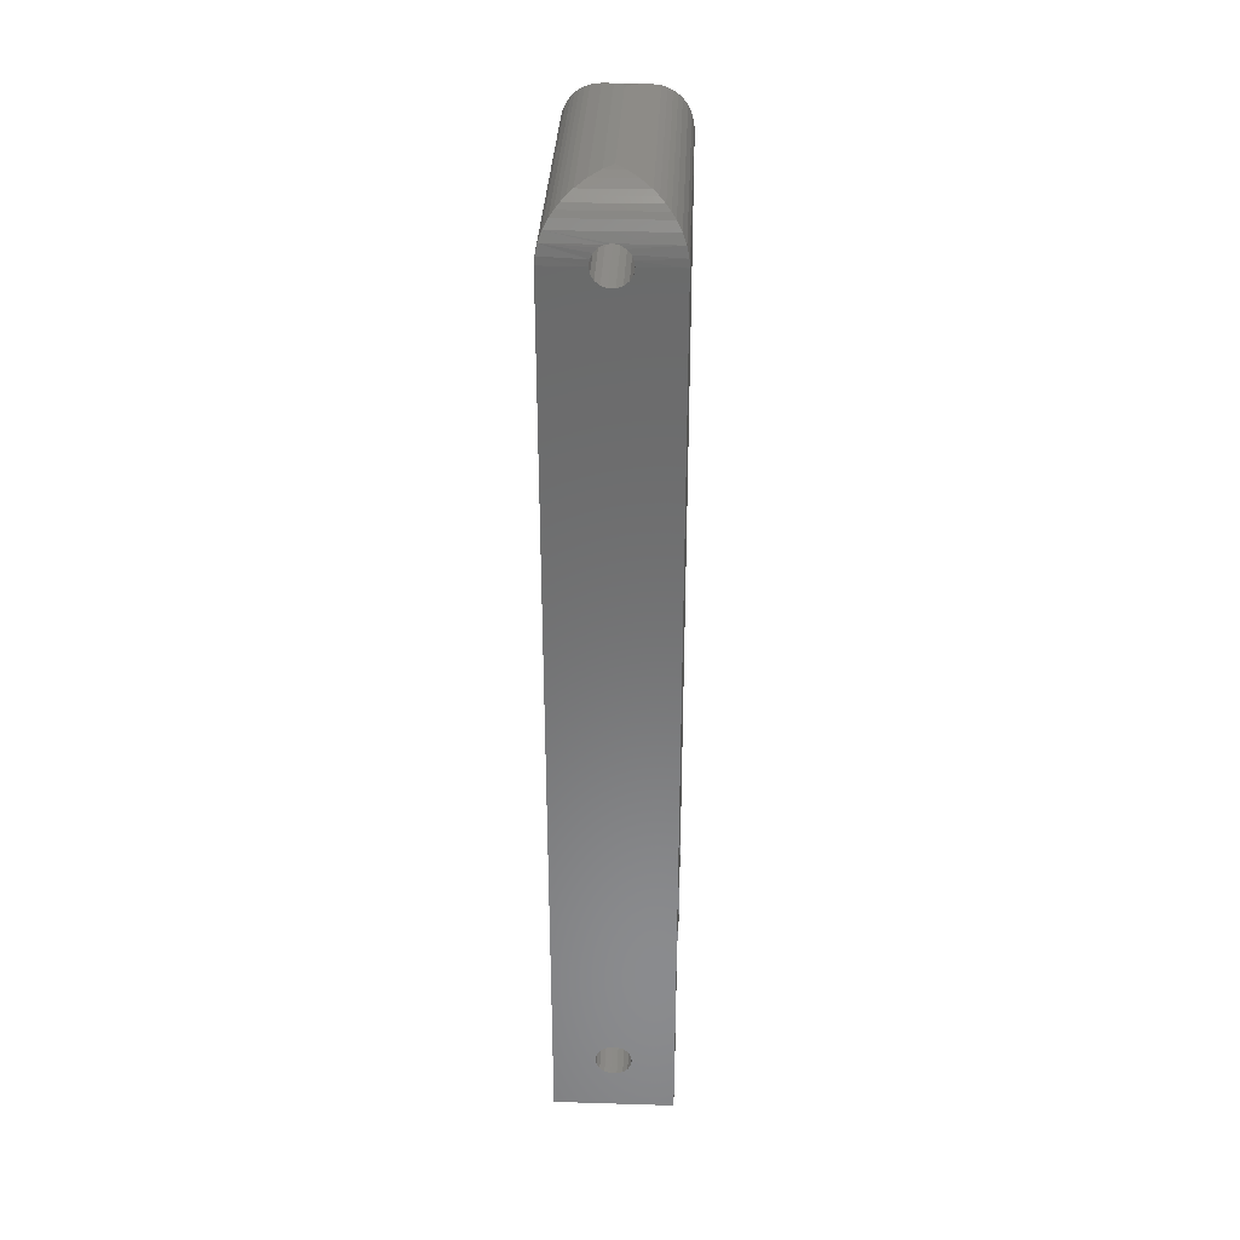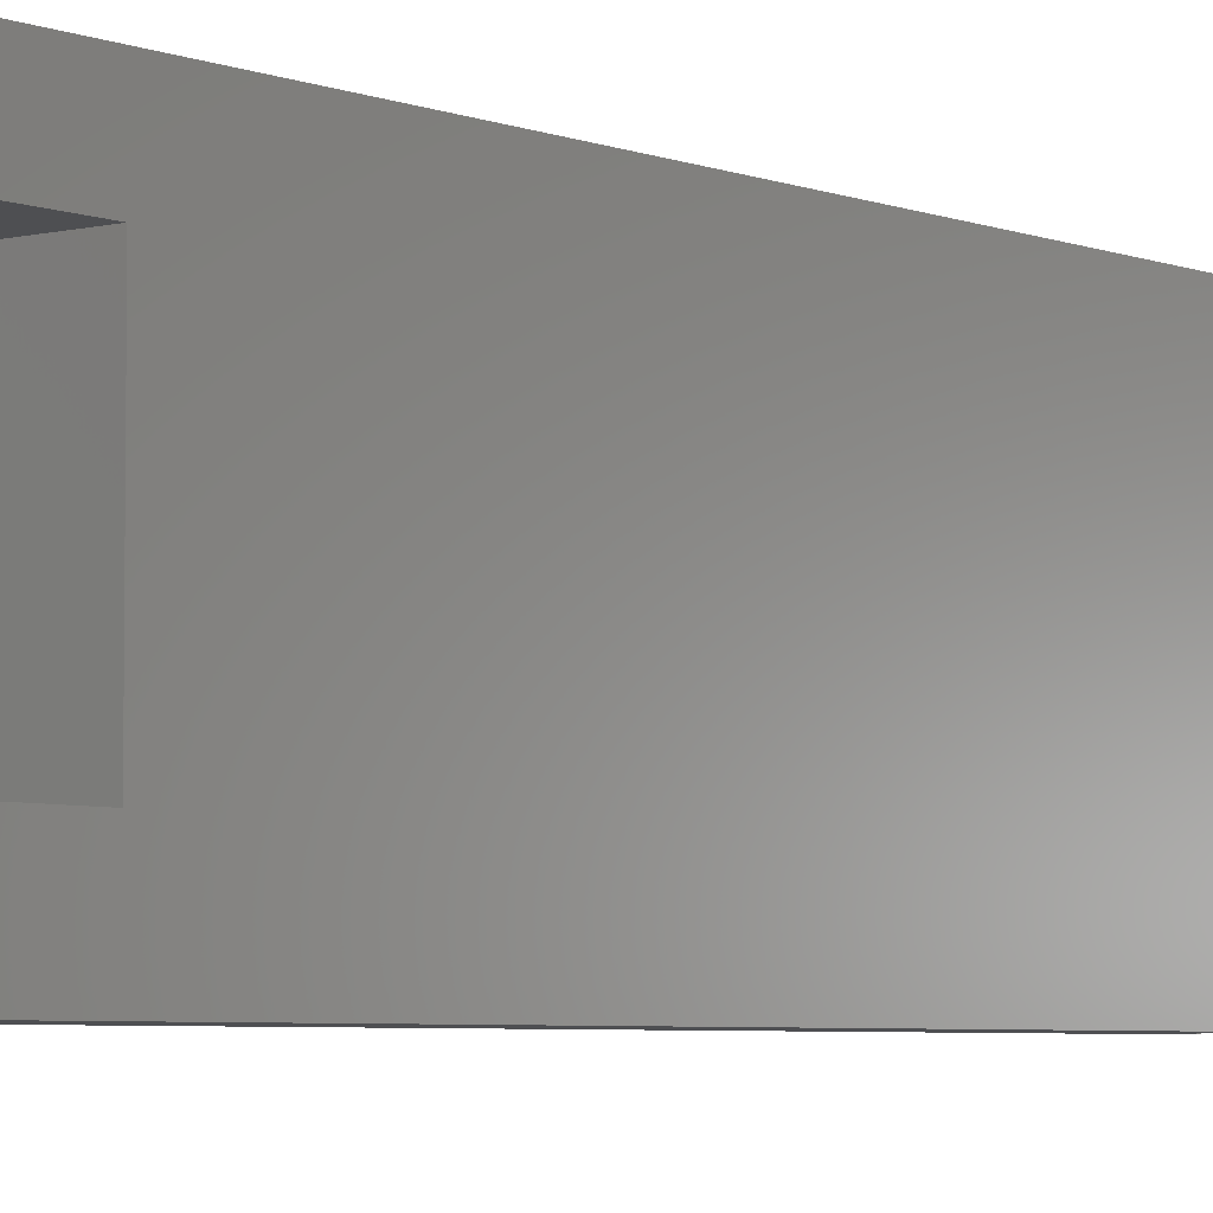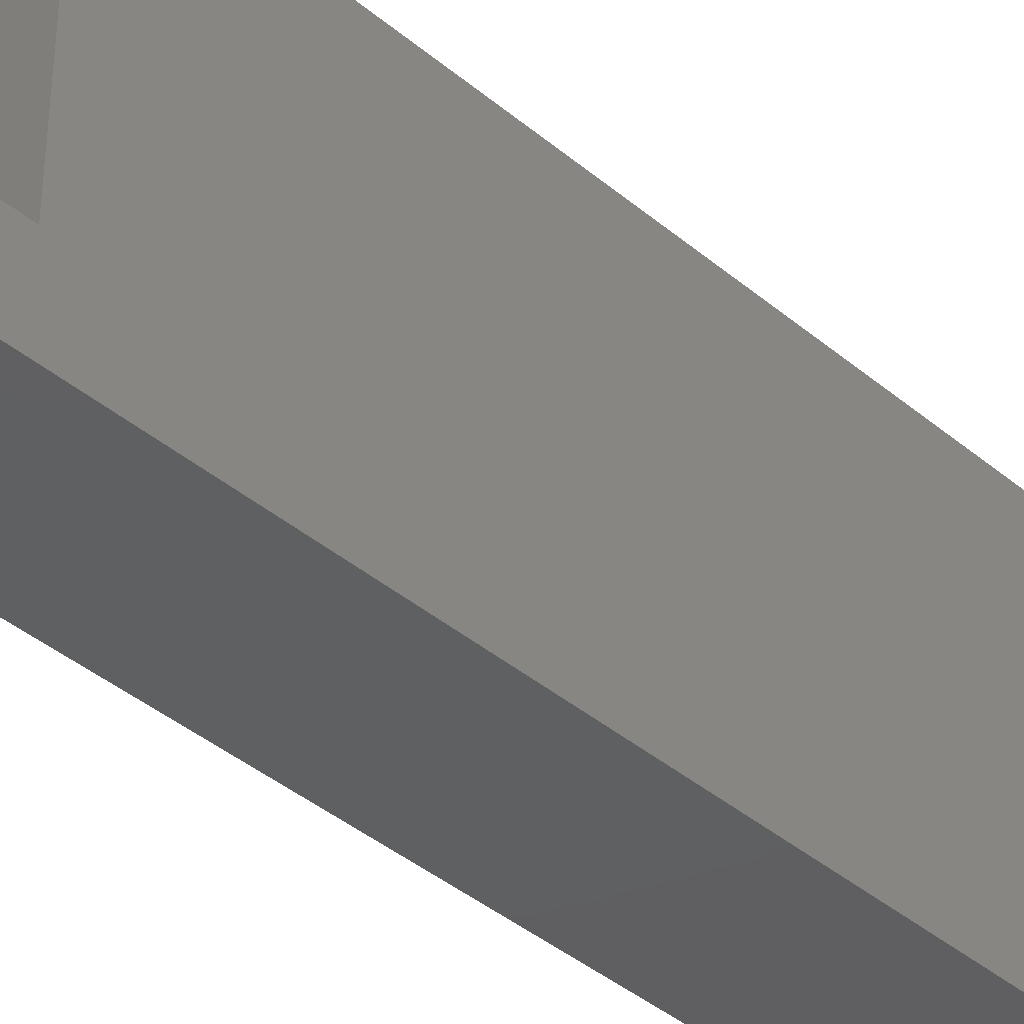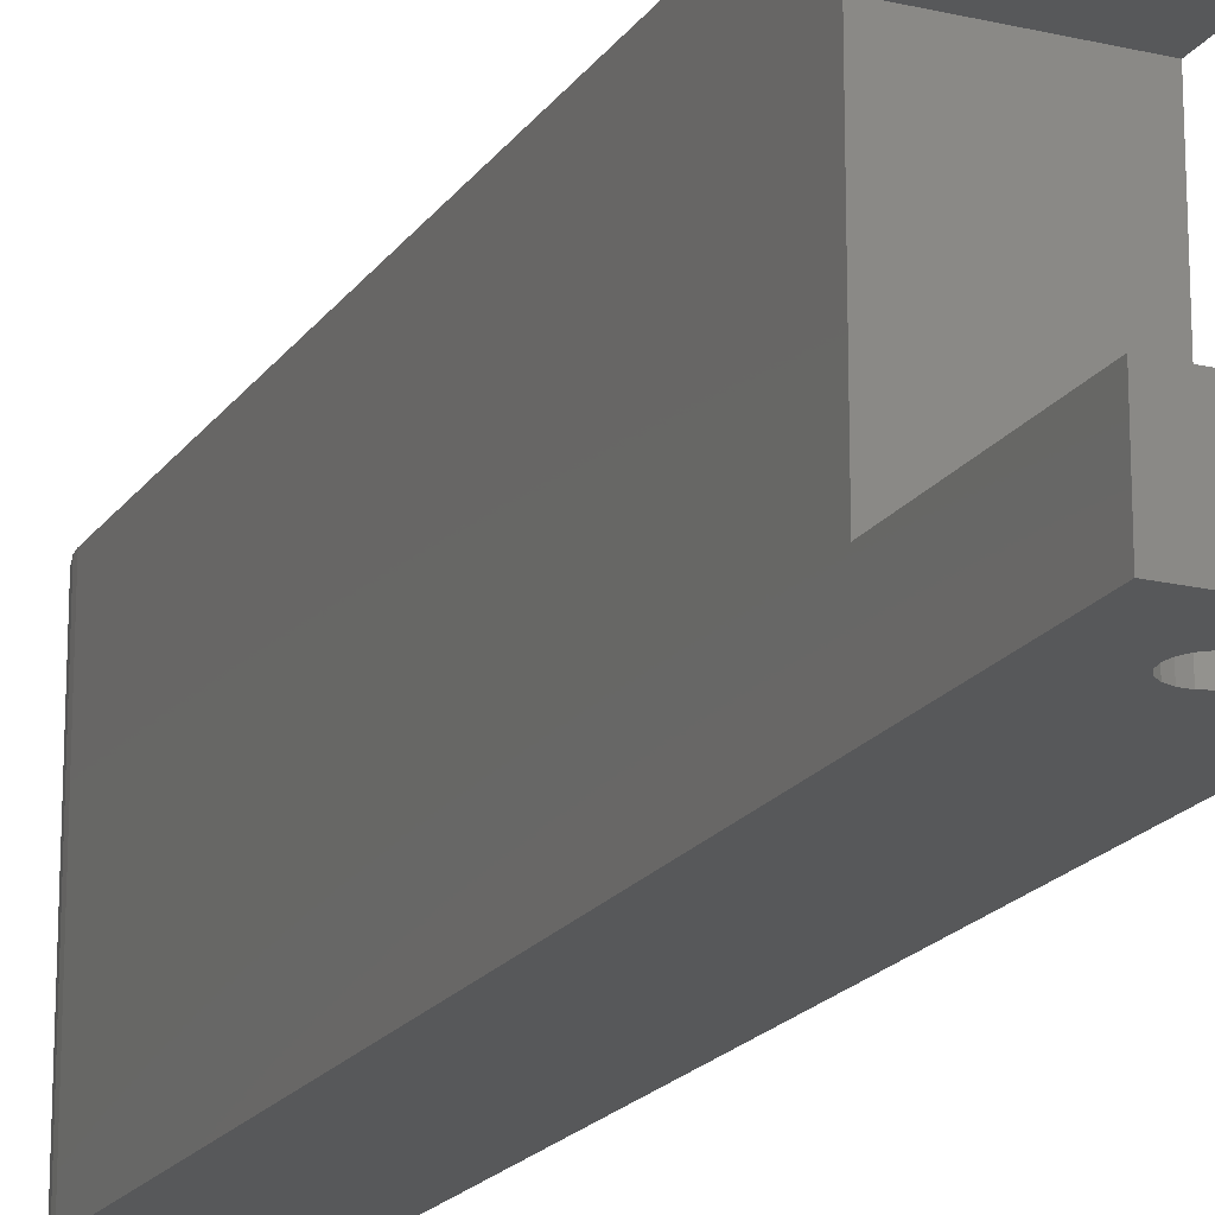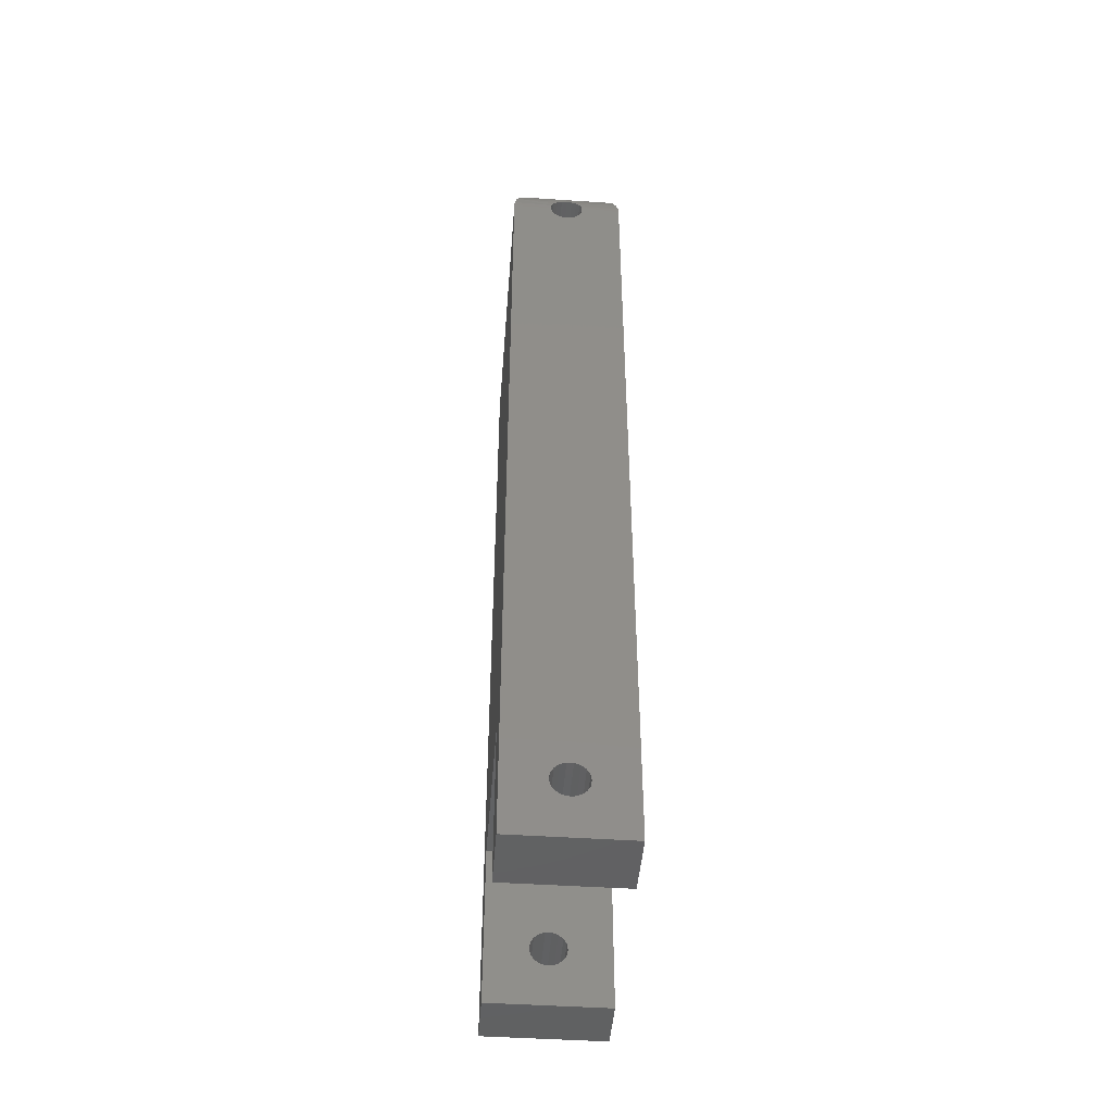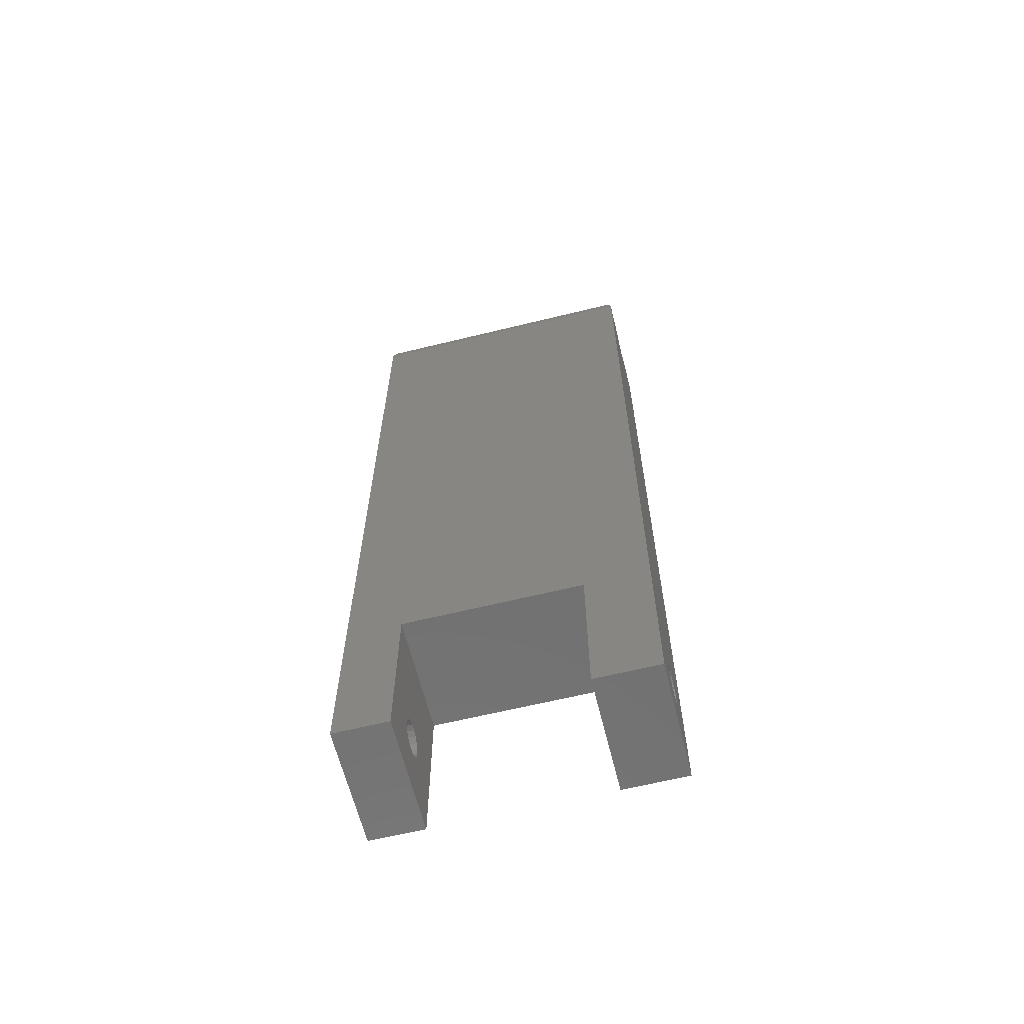
<metadata>
{"format":"stl","ext":"stl","renderer":"f3d","projection":"perspective","resolution":1024,"background":"white","views":[{"elev":33.0,"azim":2.4,"up":"+Z"},{"elev":-4.8,"azim":-141.5,"up":"+Y"},{"elev":-39.9,"azim":-136.0,"up":"+Y"},{"elev":-18.9,"azim":155.9,"up":"+Y"},{"elev":-46.0,"azim":-4.4,"up":"+Z"},{"elev":-63.4,"azim":-76.1,"up":"+Z"}]}
</metadata>
<code>
# stl→obj: 168 verts, 344 faces
v 10 -5.293 -59.28
v 4.25 -5.293 -55.57
v 4.74 -5.293 -55.75
v 5.26 -5.293 -55.75
v 5.75 -5.293 -55.57
v 6.149 -5.293 -55.24
v 6.41 -5.293 -54.79
v 10 -5.293 -45.28
v 0 -5.293 -59.28
v 0 -5.293 -45.28
v 3.59 -5.293 -54.79
v 3.851 -5.293 -55.24
v 6.5 -5.293 -54.28
v 6.41 -5.293 -53.76
v 6.149 -5.293 -53.31
v 5.75 -5.293 -52.98
v 5.26 -5.293 -52.8
v 4.74 -5.293 -52.8
v 4.25 -5.293 -52.98
v 3.851 -5.293 -53.31
v 3.59 -5.293 -53.76
v 3.5 -5.293 -54.28
v 10 14.31 -59.28
v 0 14.31 -59.28
v 5.26 14.31 -55.75
v 5.75 14.31 -55.57
v 6.149 14.31 -55.24
v 6.41 14.31 -54.79
v 6.5 14.31 -54.28
v 10 14.31 15.72
v 6.41 14.31 -53.76
v 6.149 14.31 -53.31
v 5.75 14.31 -52.98
v 5.26 14.31 -52.8
v 5.26 14.31 14.25
v 5.75 14.31 14.43
v 6.149 14.31 14.76
v 6.41 14.31 15.21
v 6.5 14.31 15.72
v 0 14.31 15.72
v 3.5 14.31 15.72
v 3.59 14.31 15.21
v 3.851 14.31 14.76
v 4.25 14.31 14.43
v 4.74 14.31 14.25
v 4.74 14.31 -52.8
v 4.25 14.31 -52.98
v 3.851 14.31 -53.31
v 3.59 14.31 -53.76
v 3.5 14.31 -54.28
v 3.59 14.31 -54.79
v 3.851 14.31 -55.24
v 4.25 14.31 -55.57
v 4.74 14.31 -55.75
v 5.75 -10.69 -52.98
v 6.149 -10.69 -53.31
v 5.26 -10.69 14.25
v 4.25 -10.69 -52.98
v 4.74 -10.69 -52.8
v 4.74 -10.69 14.25
v 3.851 -10.69 -53.31
v 0 -10.69 -59.28
v 10 -10.69 -59.28
v 5.26 -10.69 -55.75
v 4.74 -10.69 -55.75
v 4.25 -10.69 -55.57
v 3.851 -10.69 -55.24
v 3.59 -10.69 -54.79
v 3.5 -10.69 -54.28
v 3.59 -10.69 -53.76
v 4.25 -10.69 14.43
v 3.851 -10.69 14.76
v 3.59 -10.69 15.21
v 3.5 -10.69 15.72
v 0 -10.69 15.72
v 10 -10.69 15.72
v 6.5 -10.69 15.72
v 6.41 -10.69 15.21
v 6.149 -10.69 14.76
v 5.75 -10.69 14.43
v 6.41 -10.69 -53.76
v 6.5 -10.69 -54.28
v 6.41 -10.69 -54.79
v 6.149 -10.69 -55.24
v 5.75 -10.69 -55.57
v 5.26 -10.69 -52.8
v 10 9.707 -45.28
v 0 9.707 -45.28
v 3.851 9.707 -53.31
v 4.25 9.707 -52.98
v 4.74 9.707 -52.8
v 5.26 9.707 -52.8
v 5.75 9.707 -52.98
v 6.149 9.707 -53.31
v 10 9.707 -59.28
v 6.41 9.707 -53.76
v 6.5 9.707 -54.28
v 6.41 9.707 -54.79
v 6.149 9.707 -55.24
v 5.75 9.707 -55.57
v 5.26 9.707 -55.75
v 4.74 9.707 -55.75
v 0 9.707 -59.28
v 4.25 9.707 -55.57
v 3.851 9.707 -55.24
v 3.59 9.707 -54.79
v 3.5 9.707 -54.28
v 3.59 9.707 -53.76
v 5.517 14.11 17.13
v 9.96 14.27 16.36
v 5.935 14.17 16.9
v 6.257 14.24 16.54
v 5 9.307 20.72
v 5.784 10.09 20.66
v 4.216 10.09 20.66
v 9.783 14.09 17.18
v 5.046 14.08 17.22
v 9.484 13.79 17.94
v 6.438 14.29 16.15
v 3.311 11 20.43
v 6.689 11 20.43
v 2.438 11.87 20.02
v 7.562 11.87 20.02
v 2.009 12.3 19.73
v 7.991 12.3 19.73
v 1.6 12.71 19.39
v 8.4 12.71 19.39
v 1.239 13.07 19.02
v 8.761 13.07 19.02
v 0.908 13.4 18.6
v 9.092 13.4 18.6
v 0.5158 13.79 17.94
v 0.2173 14.09 17.18
v 4.568 14.1 17.16
v 0.0402 14.27 16.36
v 4.136 14.15 16.95
v 3.794 14.23 16.62
v 3.576 14.29 16.2
v 0.5158 -10.18 17.94
v 5.046 -10.46 17.22
v 9.484 -10.18 17.94
v 9.783 -10.48 17.18
v 5.517 -10.49 17.13
v 5.935 -10.55 16.9
v 6.257 -10.63 16.54
v 9.96 -10.65 16.36
v 0.0402 -10.65 16.36
v 3.576 -10.67 16.2
v 0.2173 -10.48 17.18
v 3.794 -10.61 16.62
v 4.136 -10.54 16.95
v 4.568 -10.48 17.16
v 0.908 -9.785 18.6
v 9.092 -9.785 18.6
v 1.239 -9.454 19.02
v 8.761 -9.454 19.02
v 1.6 -9.093 19.39
v 8.4 -9.093 19.39
v 2.009 -8.684 19.73
v 7.991 -8.684 19.73
v 2.438 -8.254 20.02
v 7.562 -8.254 20.02
v 3.311 -7.381 20.43
v 6.689 -7.381 20.43
v 4.216 -6.476 20.66
v 5.784 -6.476 20.66
v 5 -5.693 20.72
v 6.438 -10.67 16.15
f 1 2 3
f 1 3 4
f 1 4 5
f 1 5 6
f 1 6 7
f 1 7 8
f 9 10 11
f 9 11 12
f 9 12 2
f 9 2 1
f 8 7 13
f 8 13 14
f 8 14 15
f 8 15 16
f 8 16 17
f 8 17 18
f 8 18 10
f 10 18 19
f 10 19 20
f 10 20 21
f 10 21 22
f 10 22 11
f 23 24 25
f 23 25 26
f 23 26 27
f 23 27 28
f 23 28 29
f 23 29 30
f 30 29 31
f 30 31 32
f 30 32 33
f 30 33 34
f 30 34 35
f 30 35 36
f 30 36 37
f 30 37 38
f 30 38 39
f 40 41 42
f 40 42 43
f 40 43 44
f 40 44 45
f 40 45 46
f 40 46 47
f 40 47 48
f 40 48 49
f 40 49 50
f 24 40 50
f 24 50 51
f 24 51 52
f 24 52 53
f 24 53 54
f 24 54 25
f 45 35 46
f 46 35 34
f 55 56 57
f 58 59 60
f 61 58 60
f 62 63 64
f 62 64 65
f 62 65 66
f 62 66 67
f 62 67 68
f 62 68 69
f 62 69 70
f 62 70 61
f 62 61 60
f 62 60 71
f 62 71 72
f 62 72 73
f 62 73 74
f 62 74 75
f 63 76 77
f 63 77 78
f 63 78 79
f 63 79 80
f 63 80 57
f 63 57 56
f 63 56 81
f 63 81 82
f 63 82 83
f 63 83 84
f 63 84 85
f 63 85 64
f 55 57 86
f 86 57 60
f 86 60 59
f 87 88 89
f 87 89 90
f 87 90 91
f 87 91 92
f 87 92 93
f 87 93 94
f 87 94 95
f 95 94 96
f 95 96 97
f 95 97 98
f 95 98 99
f 95 99 100
f 95 100 101
f 95 101 102
f 95 102 103
f 103 102 104
f 103 104 105
f 103 105 106
f 103 106 107
f 103 107 108
f 103 108 89
f 103 89 88
f 92 33 93
f 93 33 32
f 93 32 94
f 94 32 31
f 94 31 96
f 96 31 29
f 96 29 97
f 33 92 34
f 34 92 91
f 34 91 46
f 46 91 90
f 46 90 47
f 47 90 89
f 47 89 48
f 48 89 108
f 48 108 49
f 49 108 107
f 49 107 50
f 86 16 55
f 55 16 15
f 55 15 56
f 56 15 14
f 56 14 81
f 81 14 13
f 81 13 82
f 16 86 17
f 17 86 59
f 17 59 18
f 18 59 58
f 18 58 19
f 19 58 61
f 19 61 20
f 20 61 70
f 20 70 21
f 21 70 69
f 21 69 22
f 102 53 104
f 104 53 52
f 104 52 105
f 105 52 51
f 105 51 106
f 106 51 50
f 106 50 107
f 53 102 54
f 54 102 101
f 54 101 25
f 25 101 100
f 25 100 26
f 26 100 99
f 26 99 27
f 27 99 98
f 27 98 28
f 28 98 97
f 28 97 29
f 65 2 66
f 66 2 12
f 66 12 67
f 67 12 11
f 67 11 68
f 68 11 22
f 68 22 69
f 2 65 3
f 3 65 64
f 3 64 4
f 4 64 85
f 4 85 5
f 5 85 84
f 5 84 6
f 6 84 83
f 6 83 7
f 7 83 82
f 7 82 13
f 1 63 9
f 9 63 62
f 23 95 24
f 24 95 103
f 95 23 87
f 87 23 30
f 87 30 8
f 8 30 76
f 8 76 1
f 1 76 63
f 88 24 103
f 24 88 40
f 40 88 10
f 40 10 75
f 75 10 9
f 75 9 62
f 10 88 8
f 8 88 87
f 109 110 111
f 110 112 111
f 113 114 115
f 110 109 116
f 116 109 117
f 116 117 118
f 112 110 119
f 119 110 30
f 119 30 39
f 115 114 120
f 120 114 121
f 120 121 122
f 122 121 123
f 122 123 124
f 124 123 125
f 124 125 126
f 126 125 127
f 126 127 128
f 128 127 129
f 128 129 130
f 130 129 131
f 130 131 132
f 132 131 118
f 132 118 133
f 133 118 117
f 133 117 134
f 133 134 135
f 135 134 136
f 135 136 137
f 41 40 138
f 138 40 135
f 138 135 137
f 139 140 141
f 142 141 140
f 142 140 143
f 142 143 144
f 142 144 145
f 142 145 146
f 75 74 147
f 147 74 148
f 147 148 149
f 149 148 150
f 149 150 151
f 140 139 152
f 152 139 149
f 152 149 151
f 139 141 153
f 153 141 154
f 153 154 155
f 155 154 156
f 155 156 157
f 157 156 158
f 157 158 159
f 159 158 160
f 159 160 161
f 161 160 162
f 161 162 163
f 163 162 164
f 163 164 165
f 165 164 166
f 165 166 167
f 77 76 168
f 168 76 146
f 168 146 145
f 76 30 146
f 146 30 110
f 146 110 142
f 142 110 116
f 142 116 141
f 141 116 118
f 141 118 154
f 154 118 131
f 154 131 156
f 156 131 129
f 156 129 158
f 158 129 127
f 158 127 160
f 160 127 125
f 160 125 162
f 162 125 123
f 162 123 164
f 164 123 121
f 164 121 166
f 166 121 114
f 166 114 167
f 167 114 113
f 167 113 165
f 165 113 115
f 165 115 163
f 163 115 120
f 163 120 161
f 161 120 122
f 161 122 159
f 159 122 124
f 159 124 157
f 157 124 126
f 157 126 155
f 155 126 128
f 155 128 153
f 153 128 130
f 153 130 139
f 139 130 132
f 139 132 149
f 149 132 133
f 149 133 147
f 147 133 135
f 147 135 75
f 75 135 40
f 140 109 143
f 143 109 111
f 143 111 144
f 144 111 112
f 144 112 145
f 145 112 119
f 145 119 168
f 168 119 39
f 168 39 77
f 109 140 117
f 117 140 152
f 117 152 134
f 134 152 151
f 134 151 136
f 136 151 150
f 136 150 137
f 137 150 148
f 137 148 138
f 138 148 74
f 138 74 41
f 60 44 71
f 71 44 43
f 71 43 72
f 72 43 42
f 72 42 73
f 73 42 41
f 73 41 74
f 44 60 45
f 45 60 57
f 45 57 35
f 35 57 80
f 35 80 36
f 36 80 79
f 36 79 37
f 37 79 78
f 37 78 38
f 38 78 77
f 38 77 39

</code>
